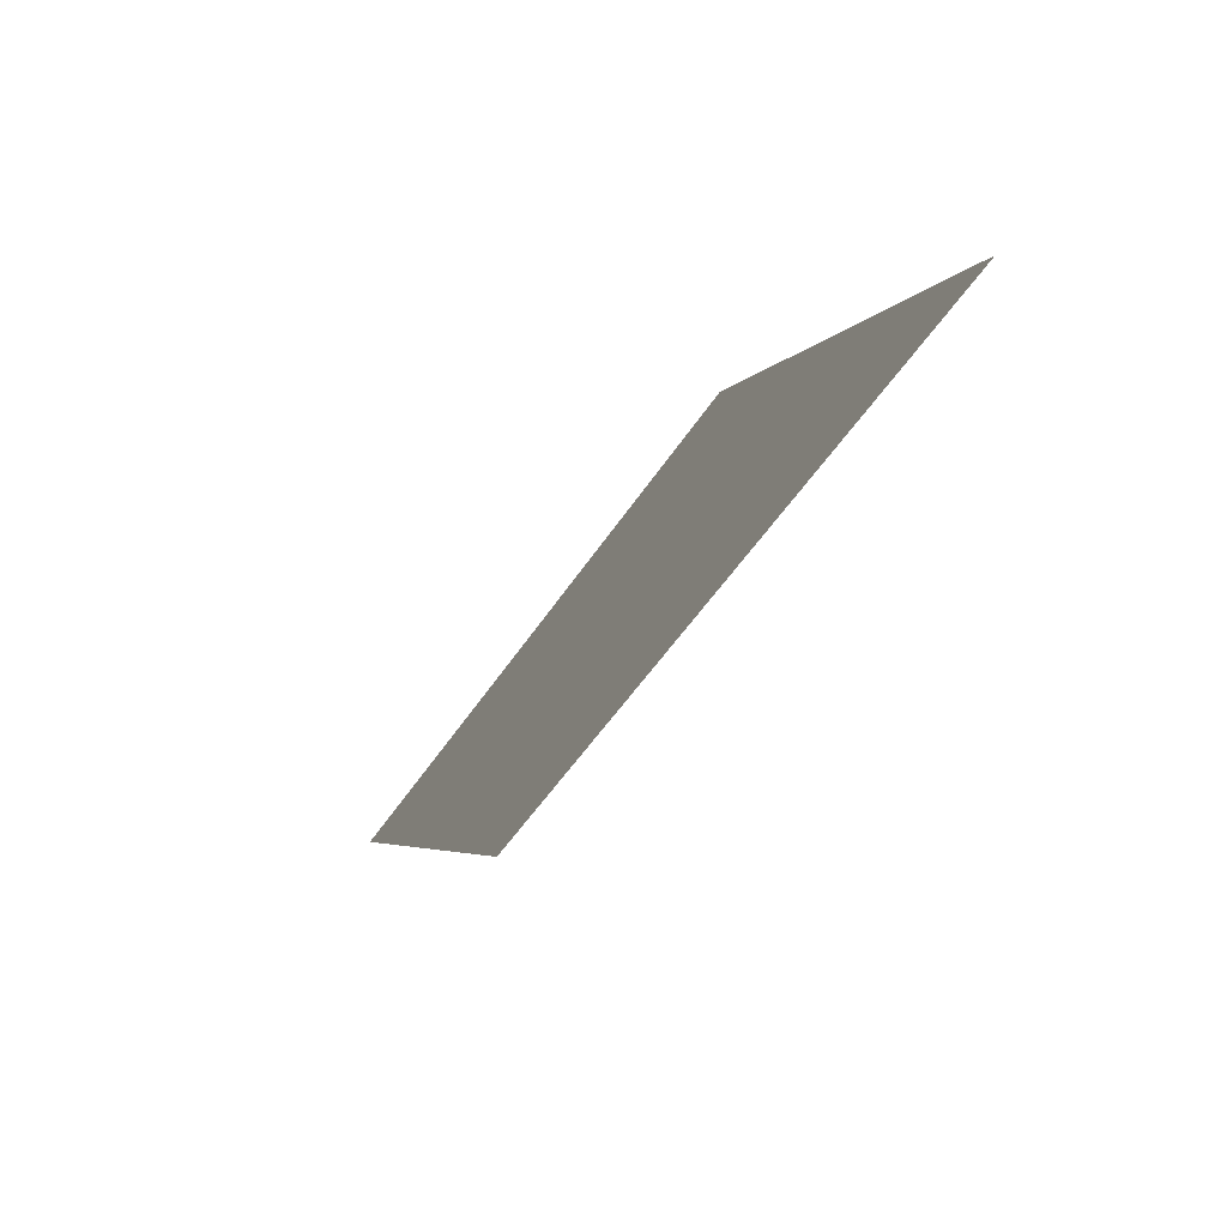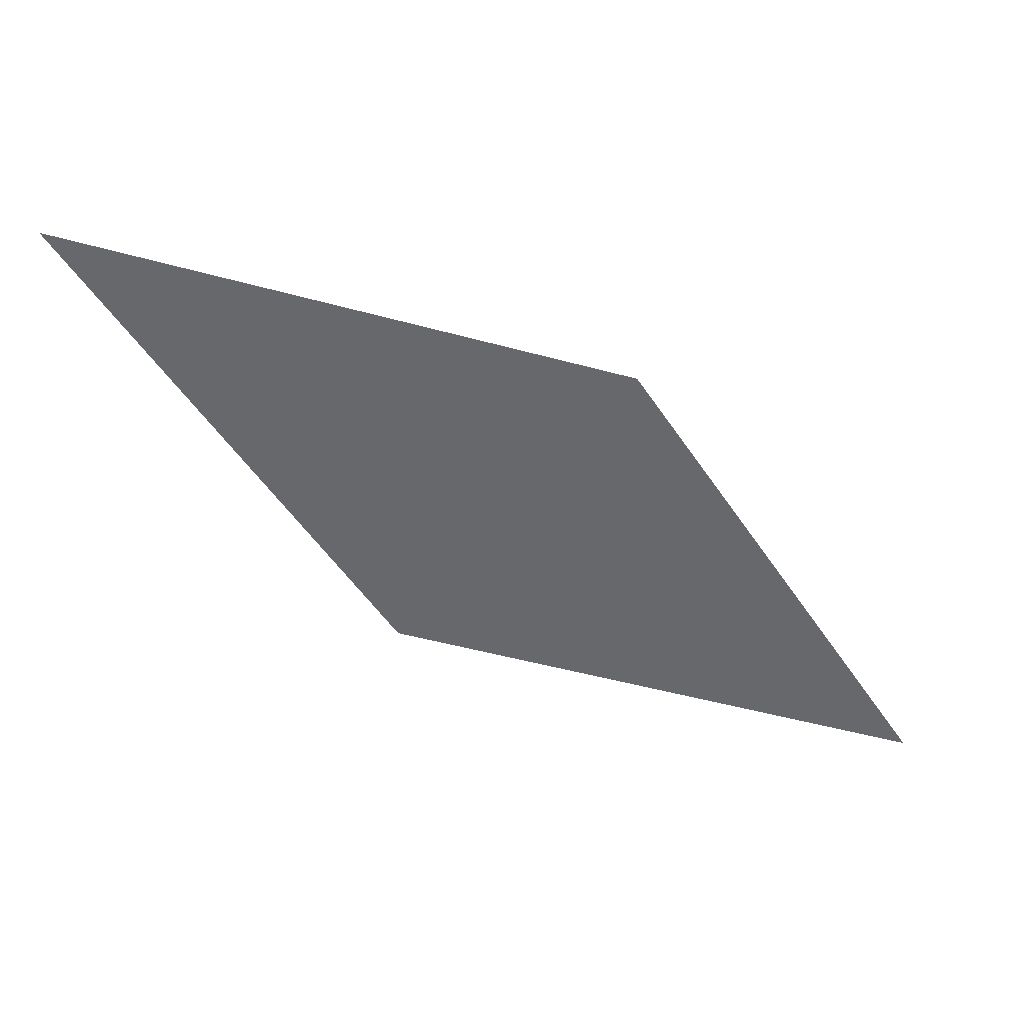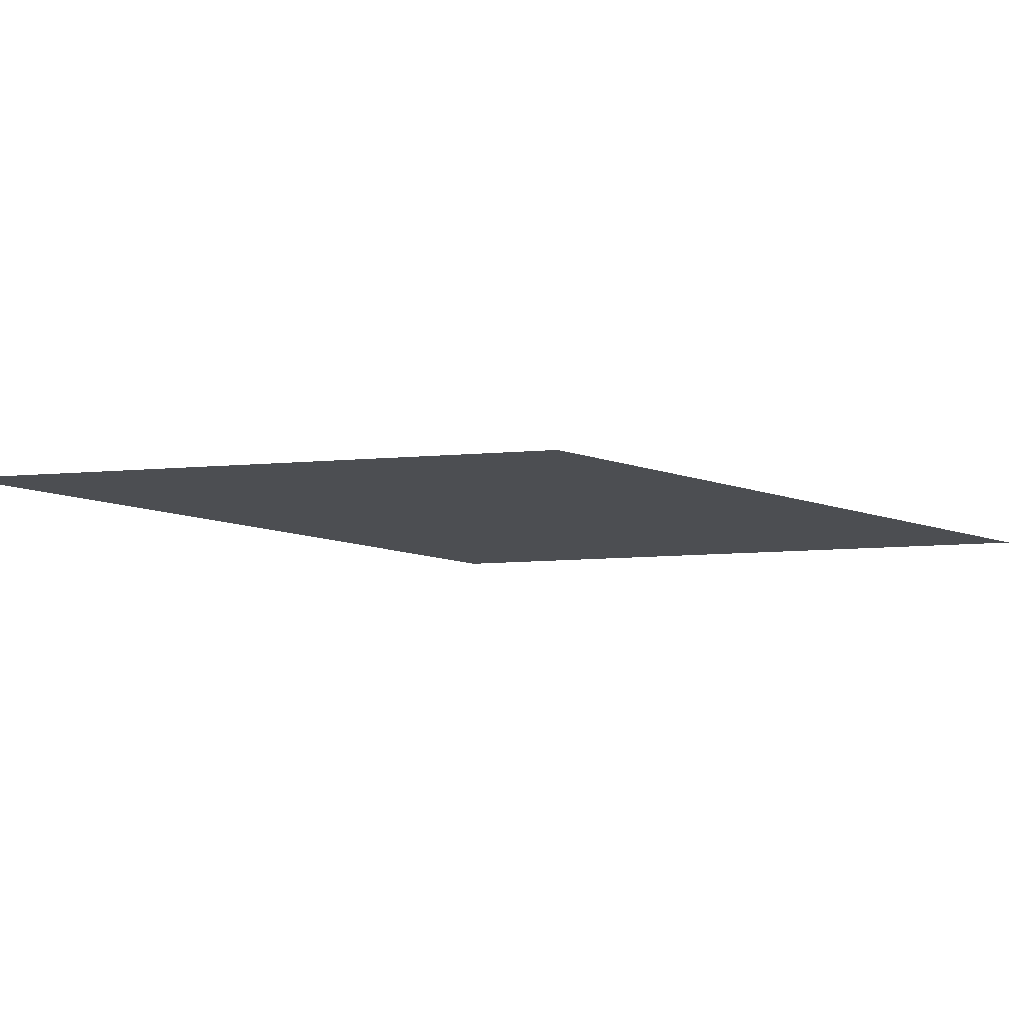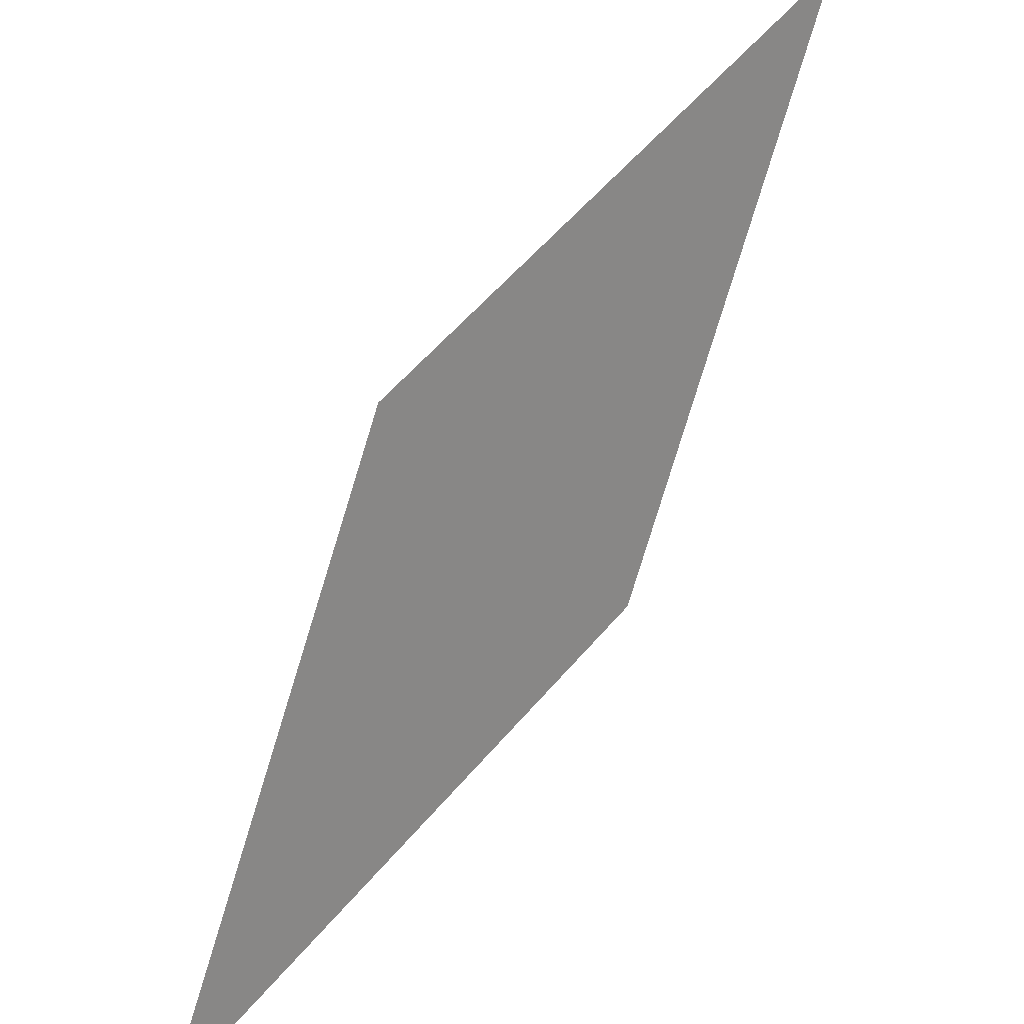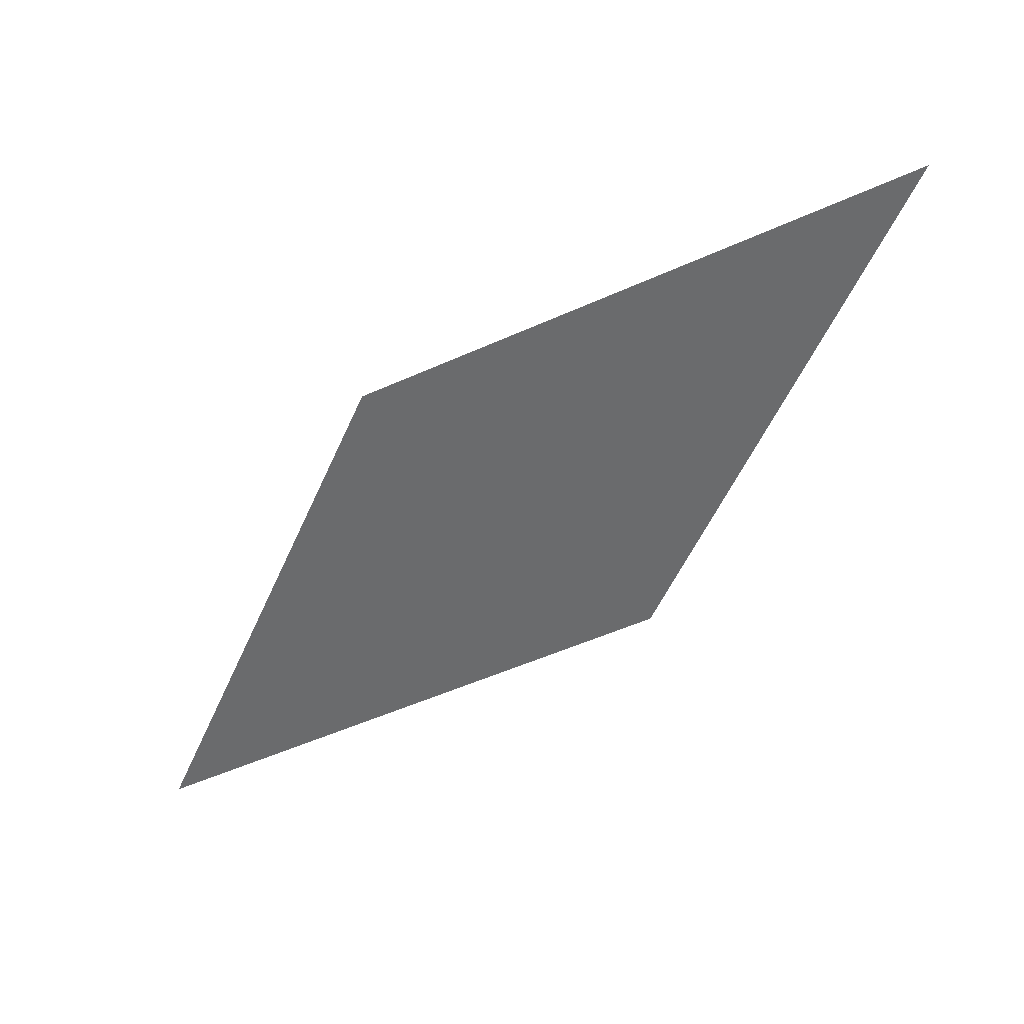
<metadata>
{"format":"obj","ext":"obj","renderer":"f3d","projection":"perspective","resolution":1024,"background":"white","views":[{"elev":-72.2,"azim":-122.2,"up":"+Y"},{"elev":-52.4,"azim":8.3,"up":"+Z"},{"elev":-16.8,"azim":-147.0,"up":"+Z"},{"elev":26.5,"azim":-44.6,"up":"+Y"},{"elev":-53.2,"azim":-88.9,"up":"+Z"}]}
</metadata>
<code>
g SM_VFX_Fairy_GlassShard_2
v -37.76 -37.76 1.252e-18
v -14.11 14.11 2.819e-06
v 37.76 37.76 1.252e-18
v 14.11 -14.11 -2.819e-06
g SM_VFX_Fairy_GlassShard_2_0
f 3 2 1
f 4 3 1

</code>
